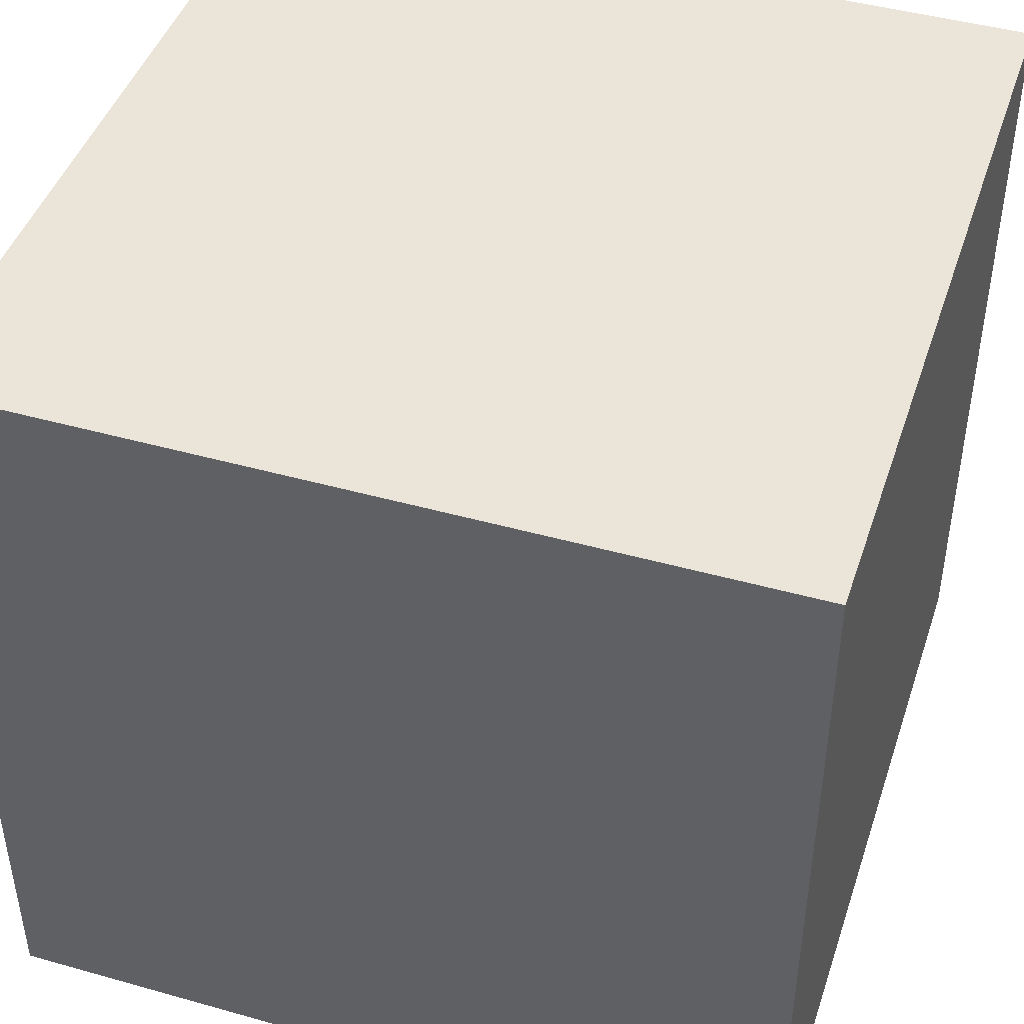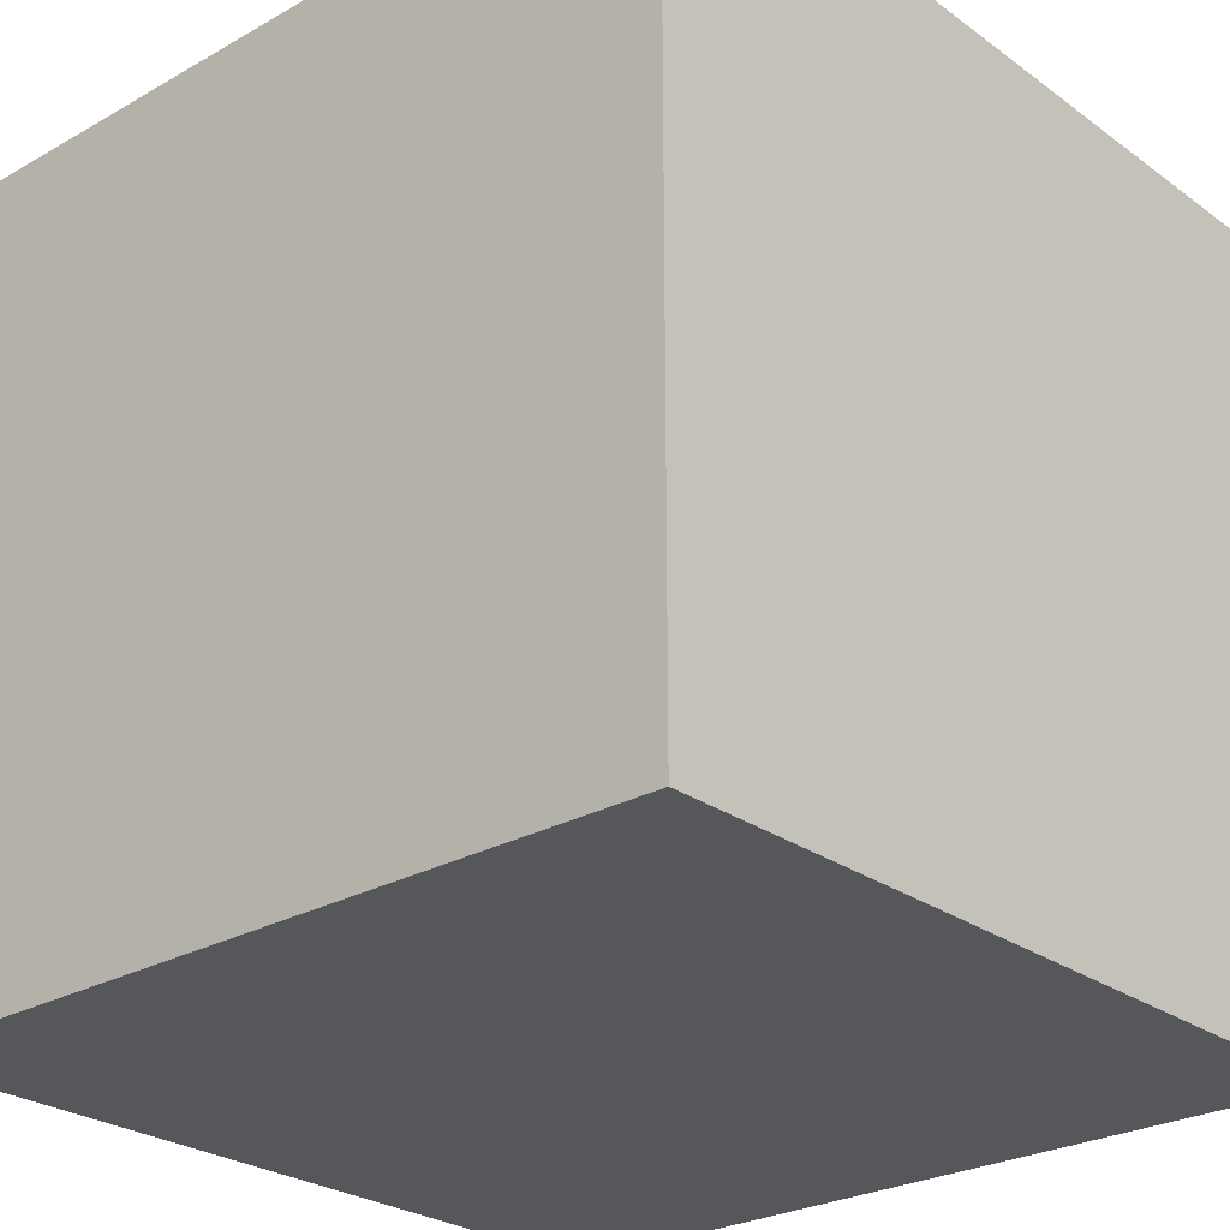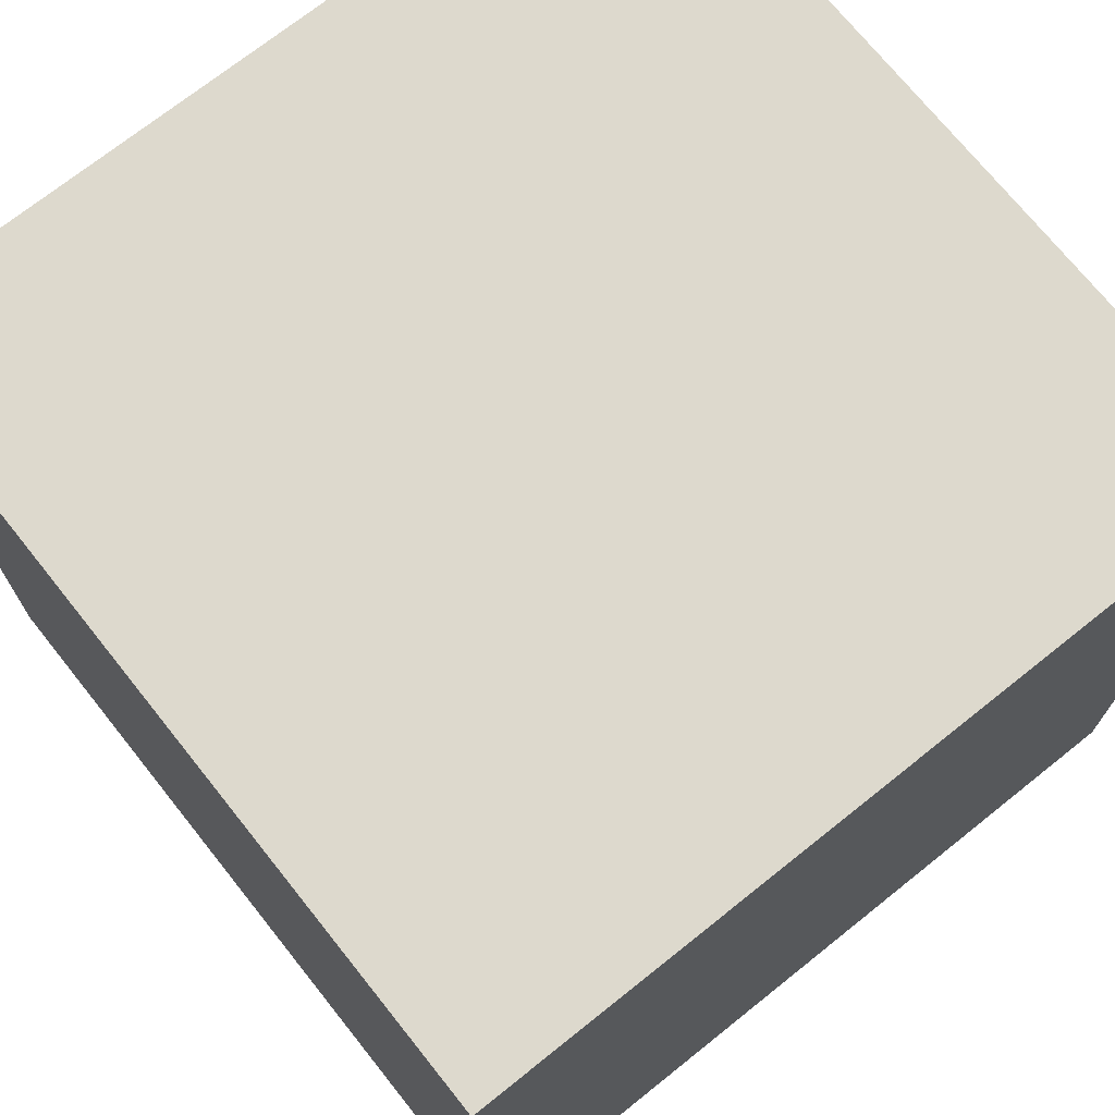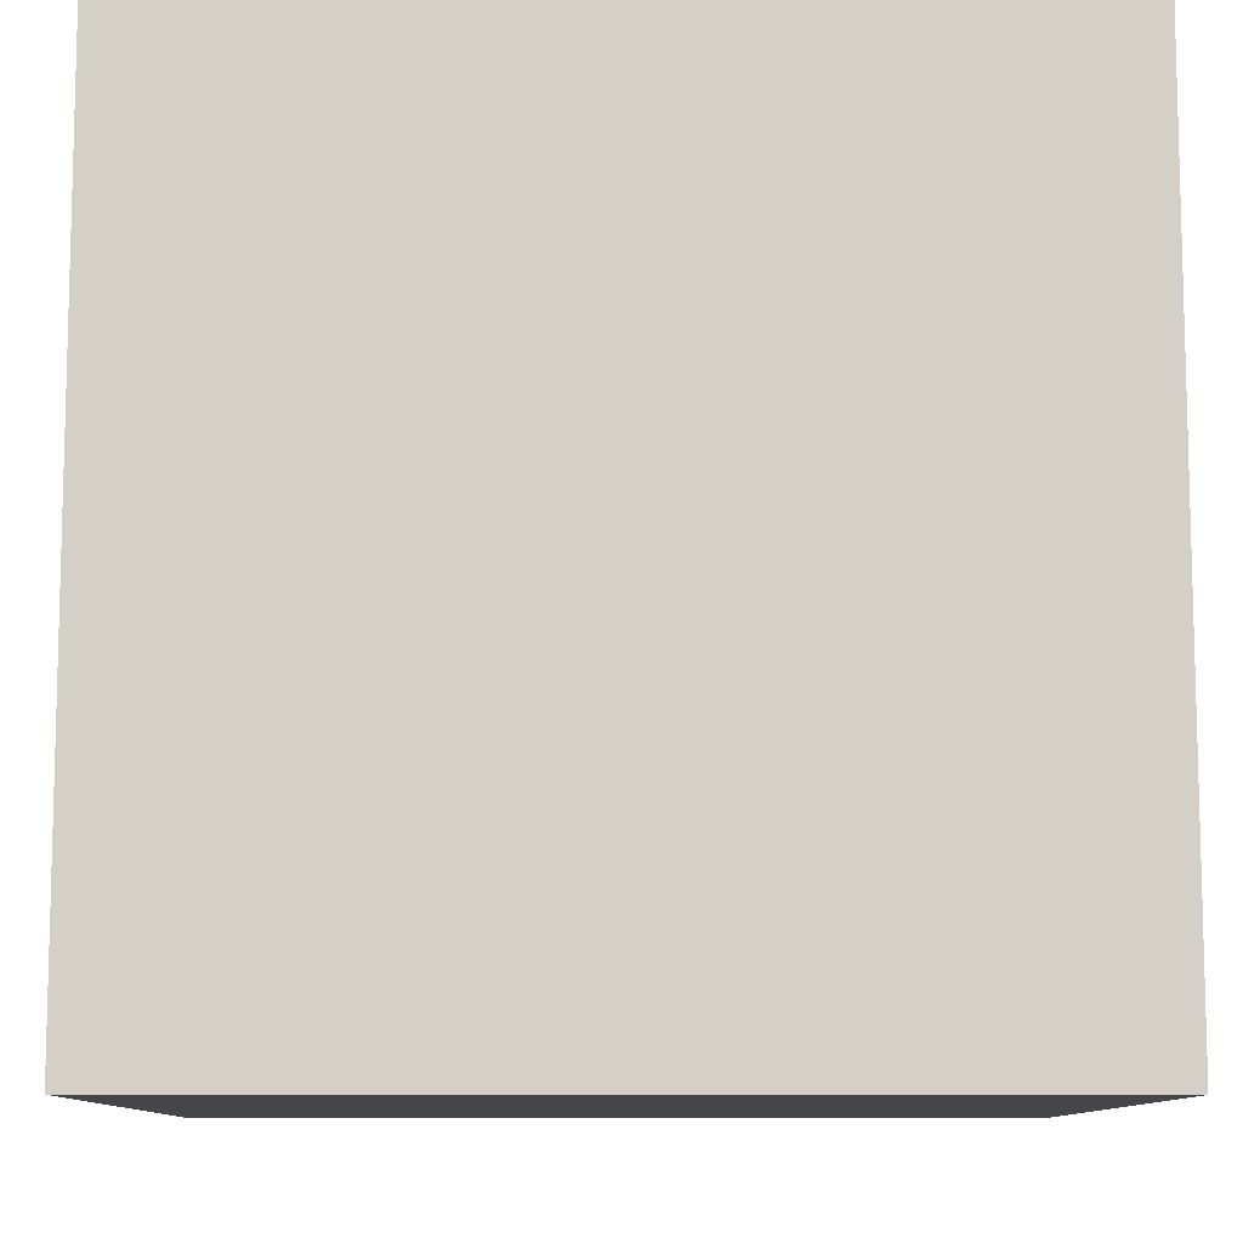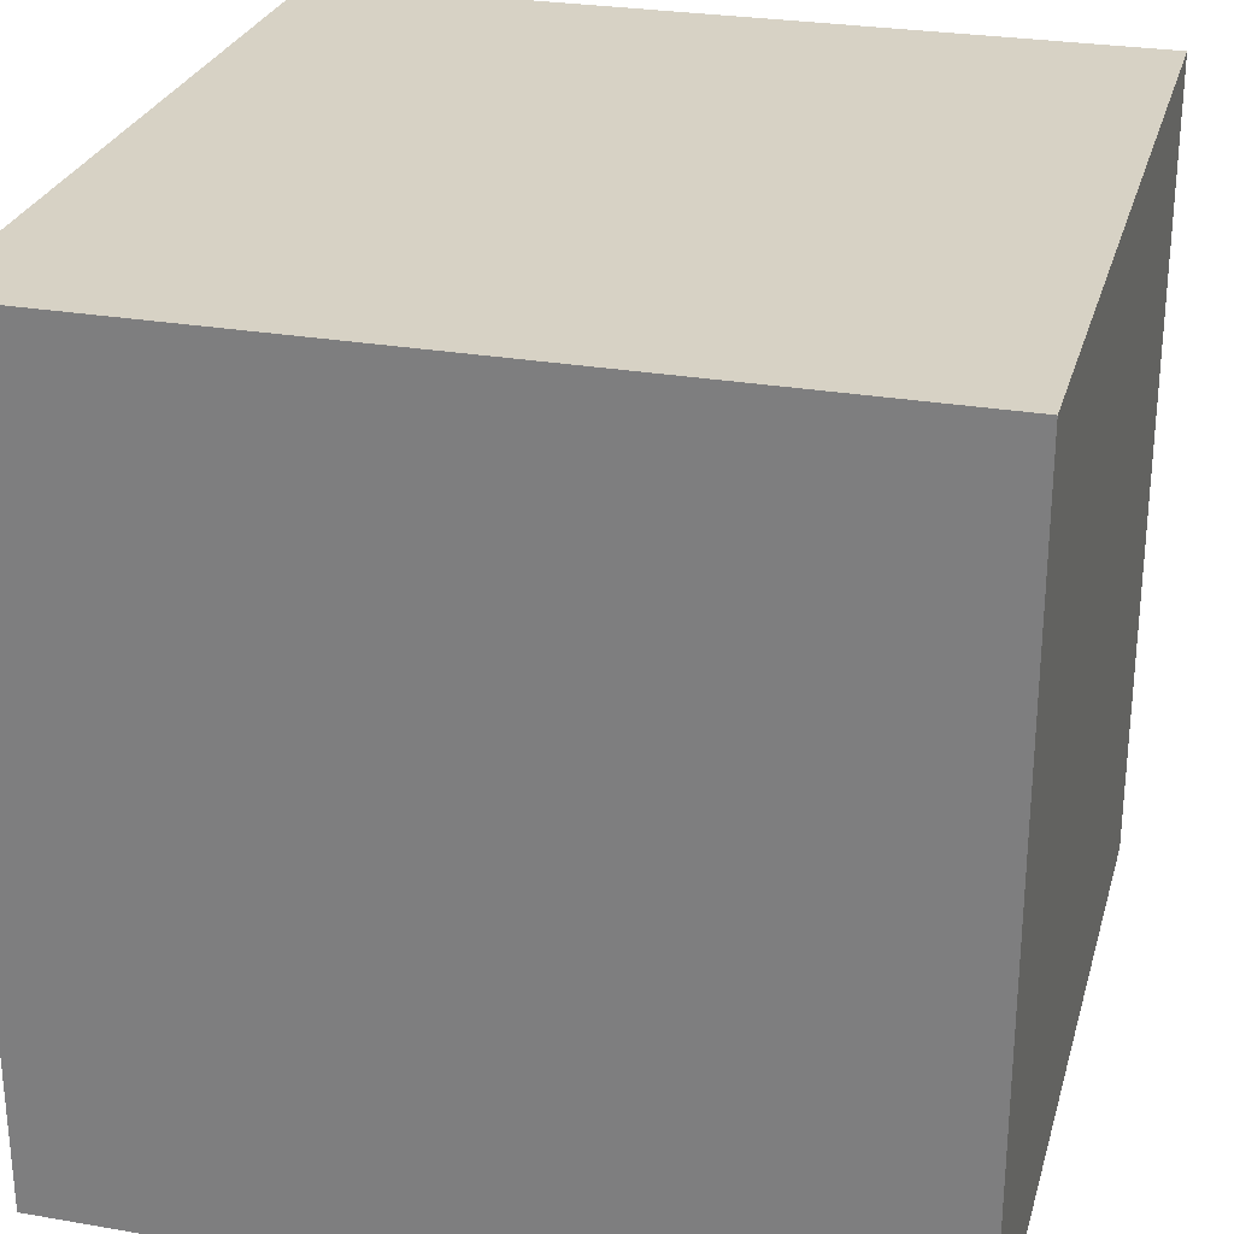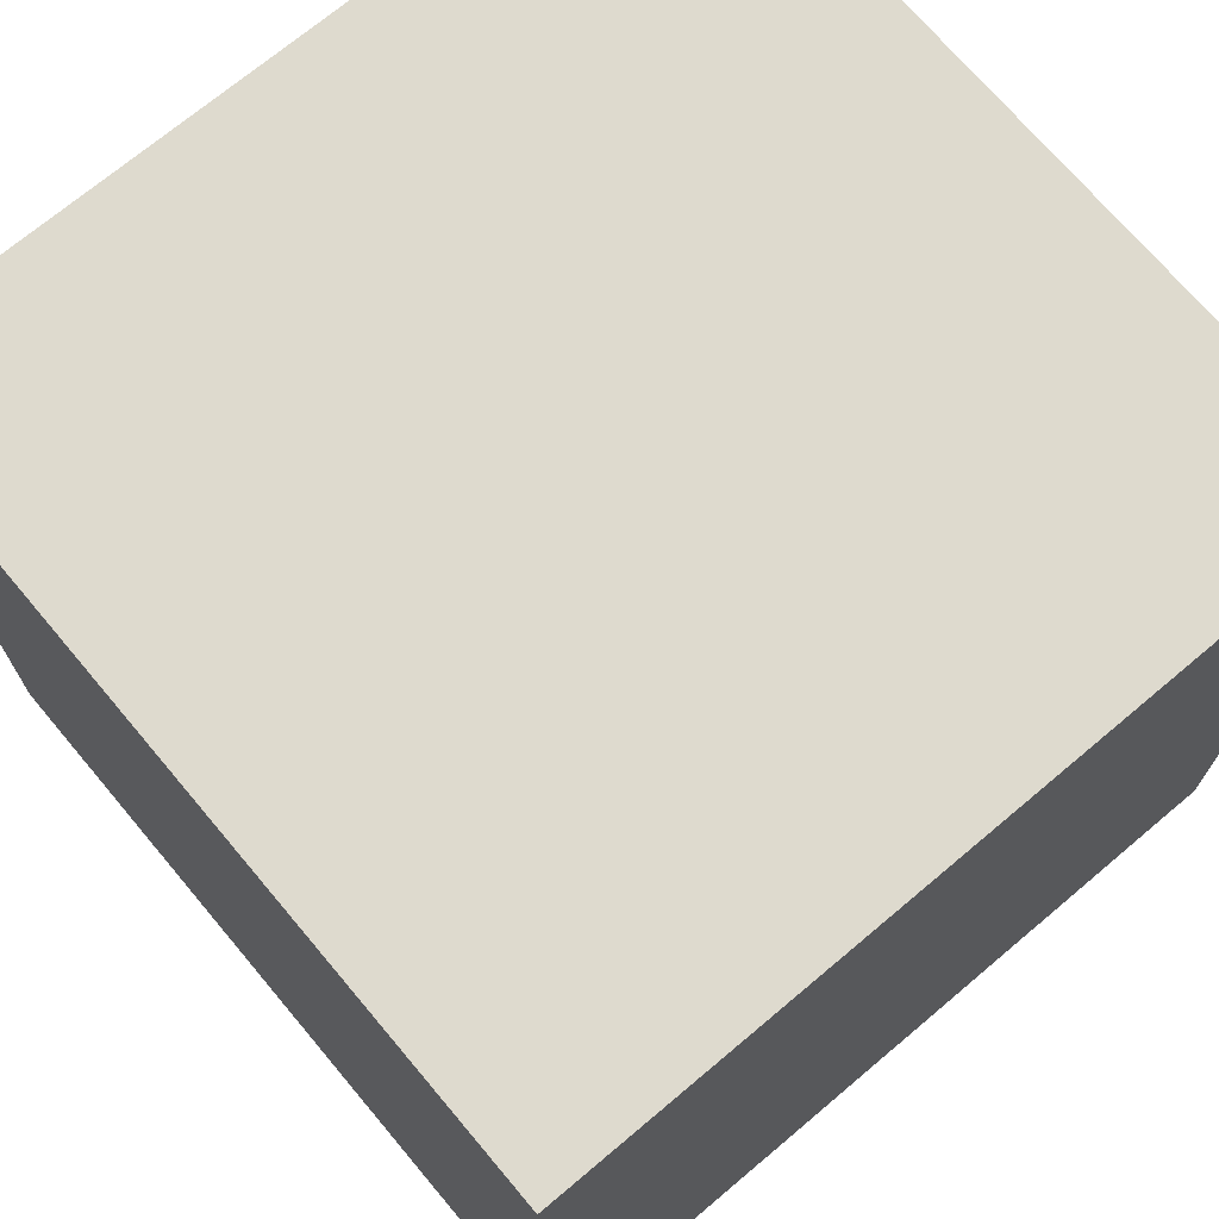
<metadata>
{"format":"obj","ext":"obj","renderer":"f3d","projection":"perspective","resolution":1024,"background":"white","views":[{"elev":44.8,"azim":-71.9,"up":"+Z"},{"elev":-26.4,"azim":-138.4,"up":"+Z"},{"elev":72.0,"azim":-38.6,"up":"+Y"},{"elev":-9.9,"azim":-0.6,"up":"+Y"},{"elev":27.4,"azim":14.9,"up":"+Y"},{"elev":71.3,"azim":49.9,"up":"+Y"}]}
</metadata>
<code>
o Cube
v 1 -1 -0.8772
v 1 -1 1.123
v -1 -1 1.123
v -1 -1 -0.8772
v 1 1 -0.8772
v 1 1 1.123
v -1 1 1.123
v -1 1 -0.8772
f 1 2 3 4
f 5 8 7 6
f 1 5 6 2
f 2 6 7 3
f 3 7 8 4
f 5 1 4 8

</code>
